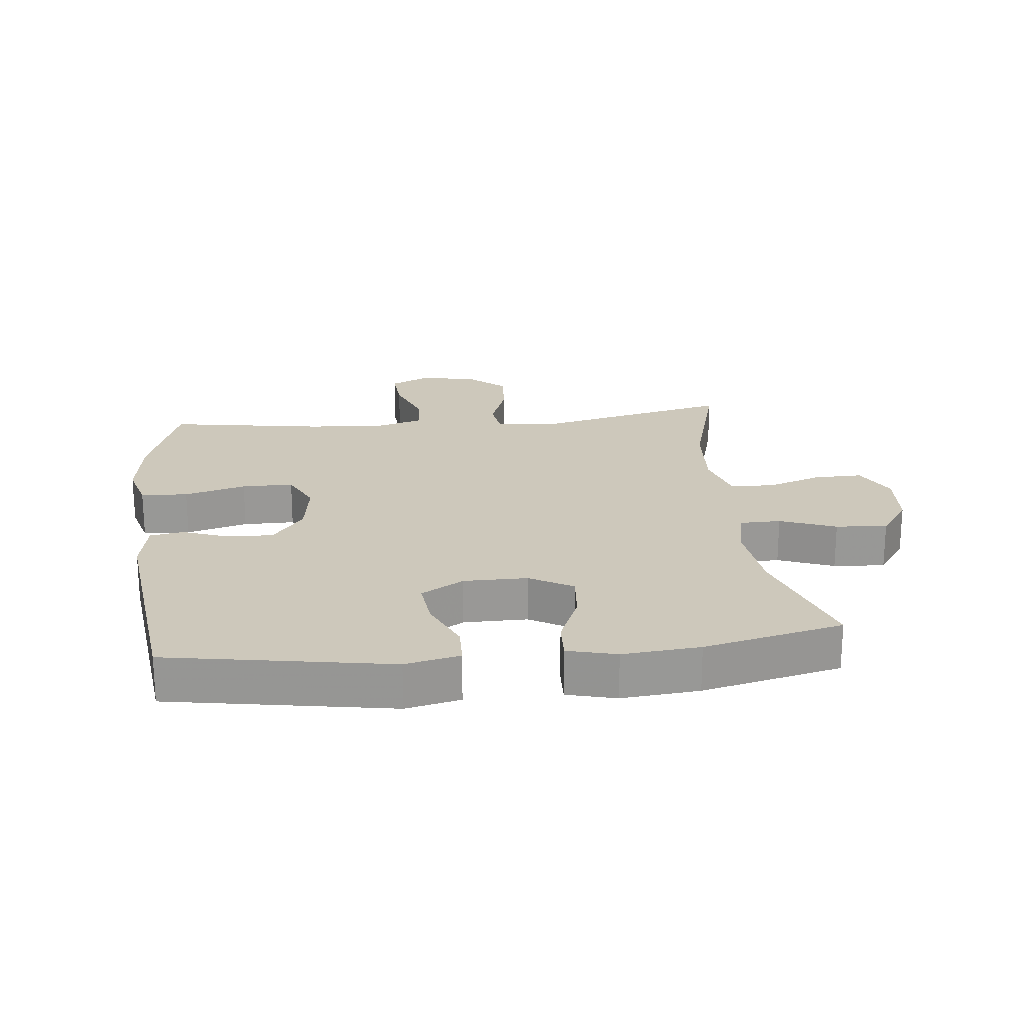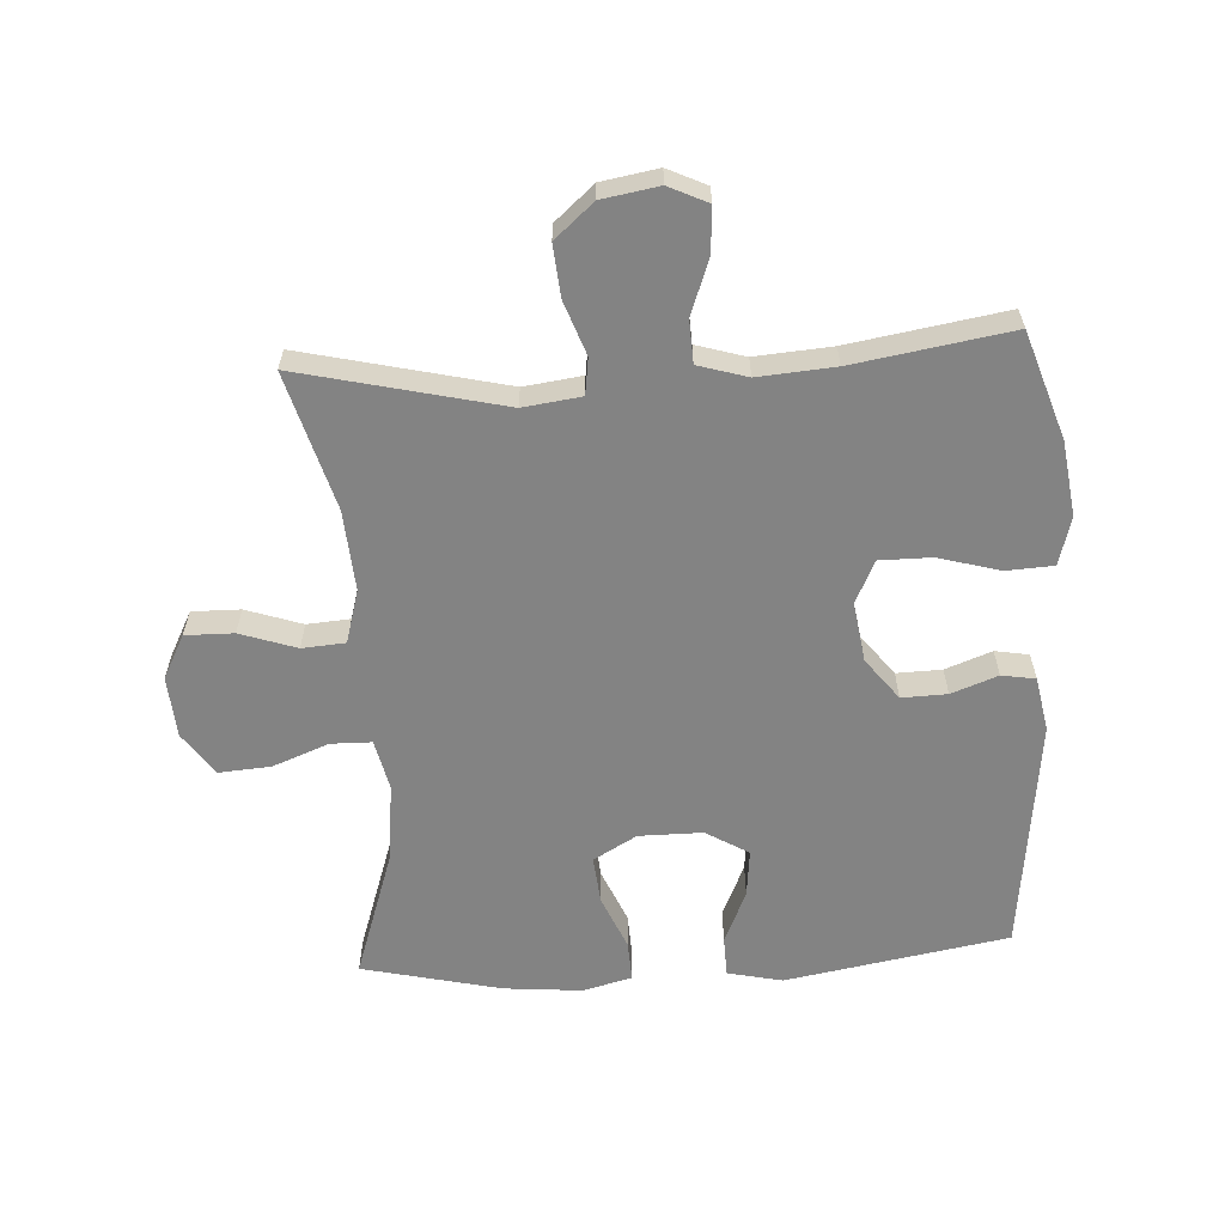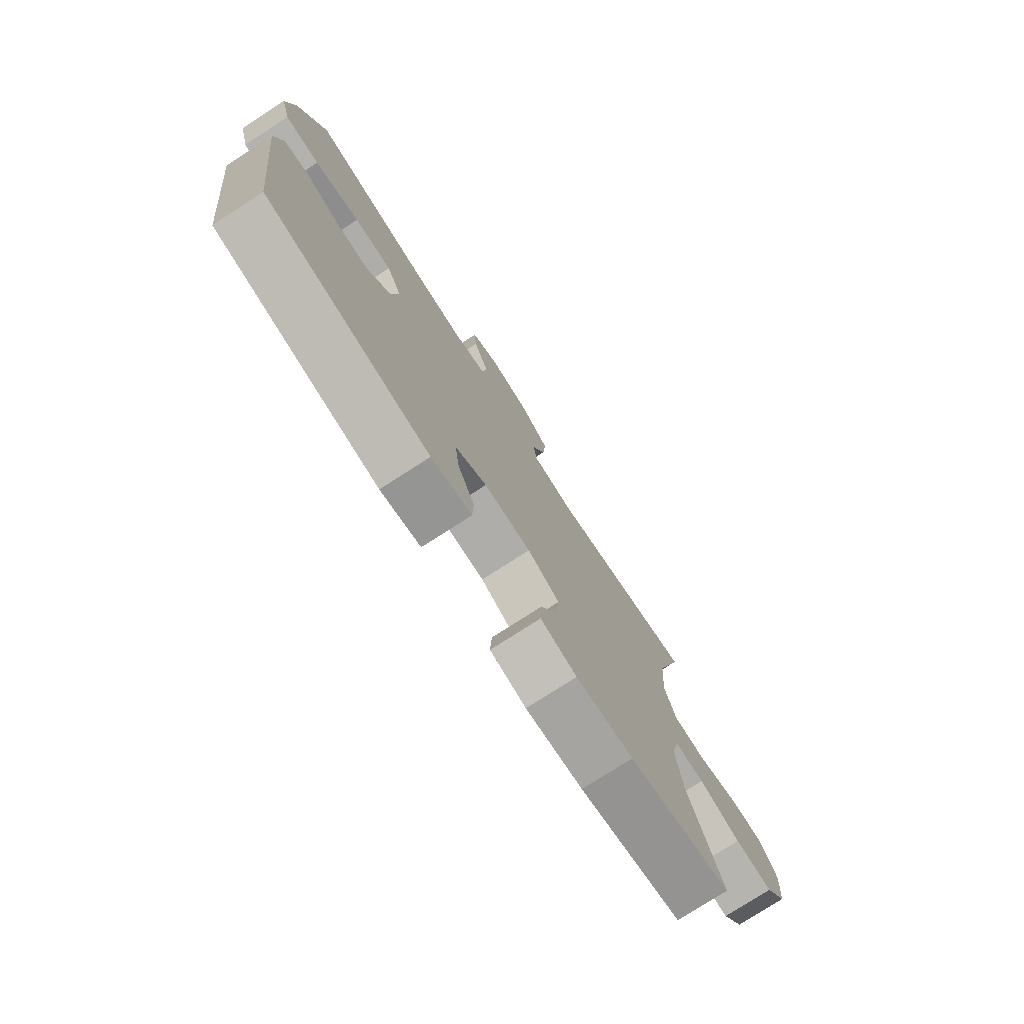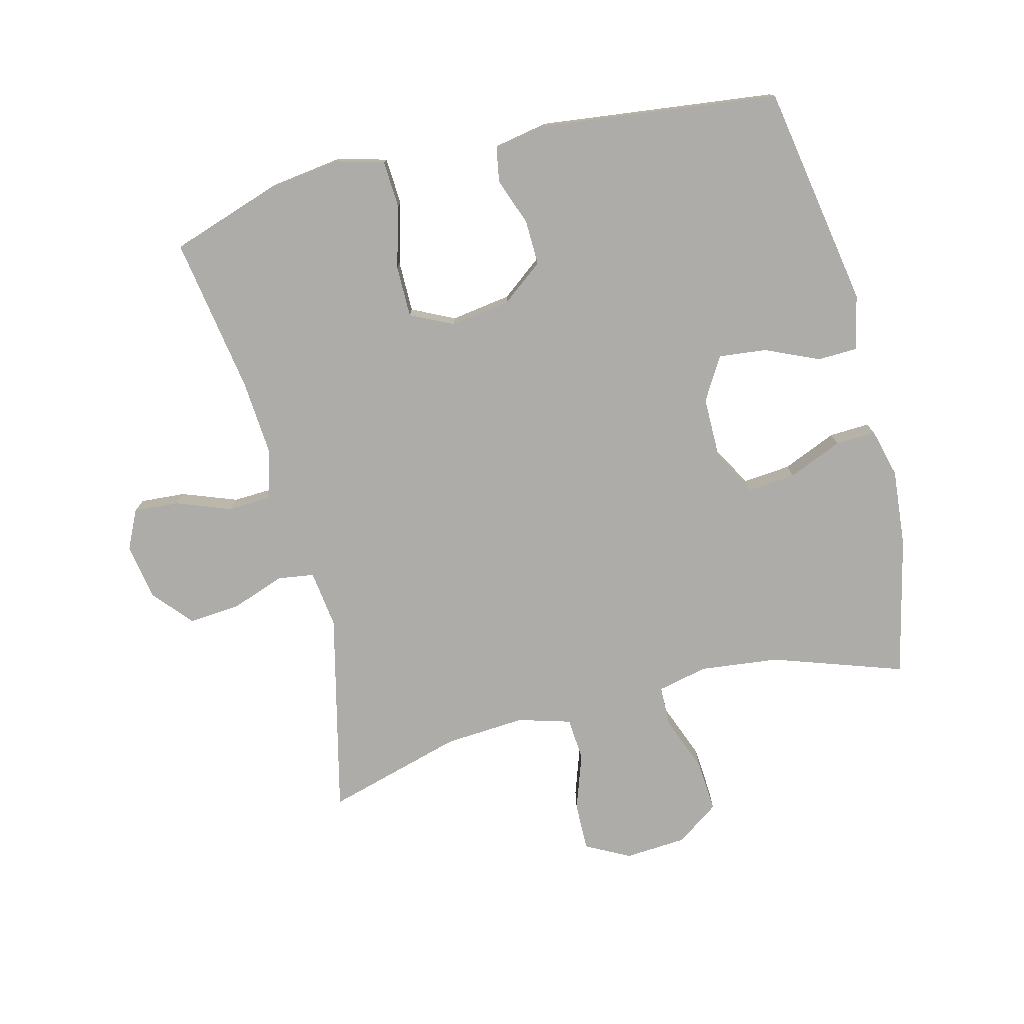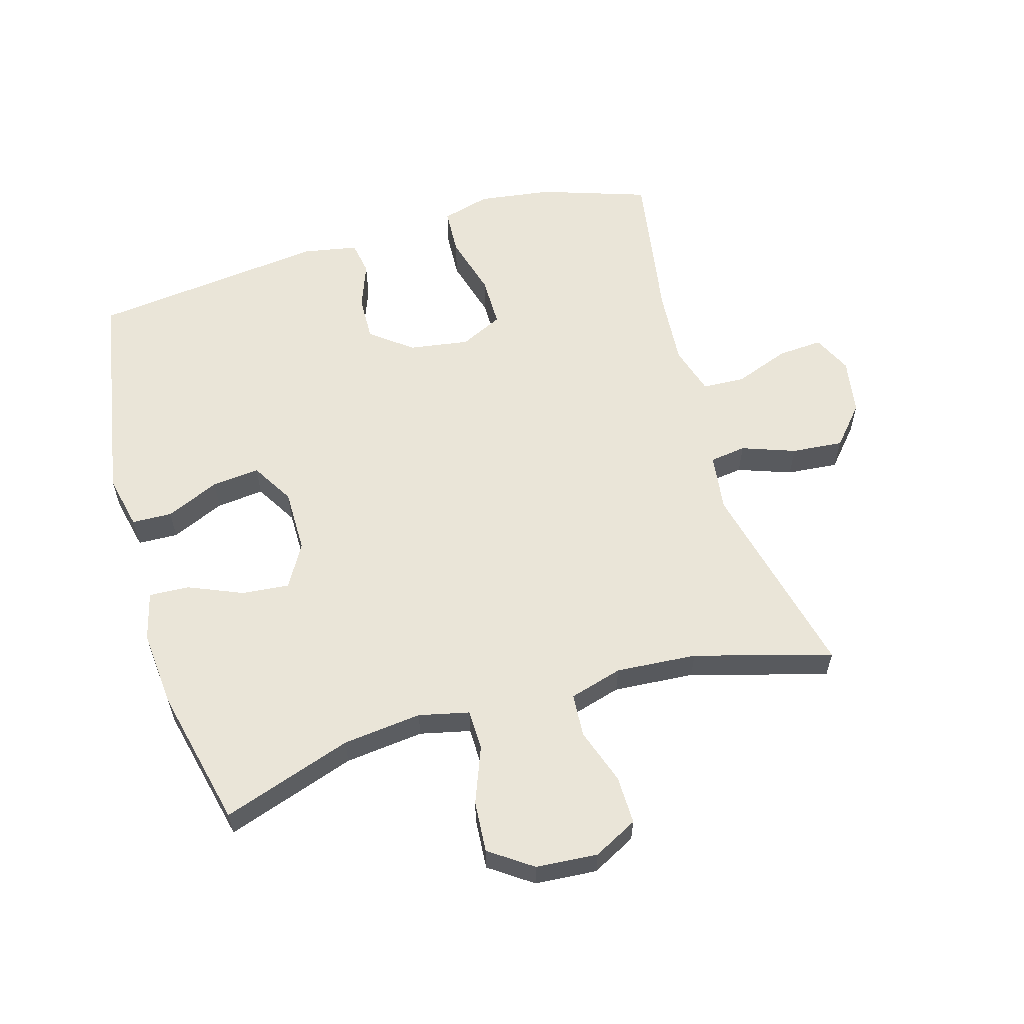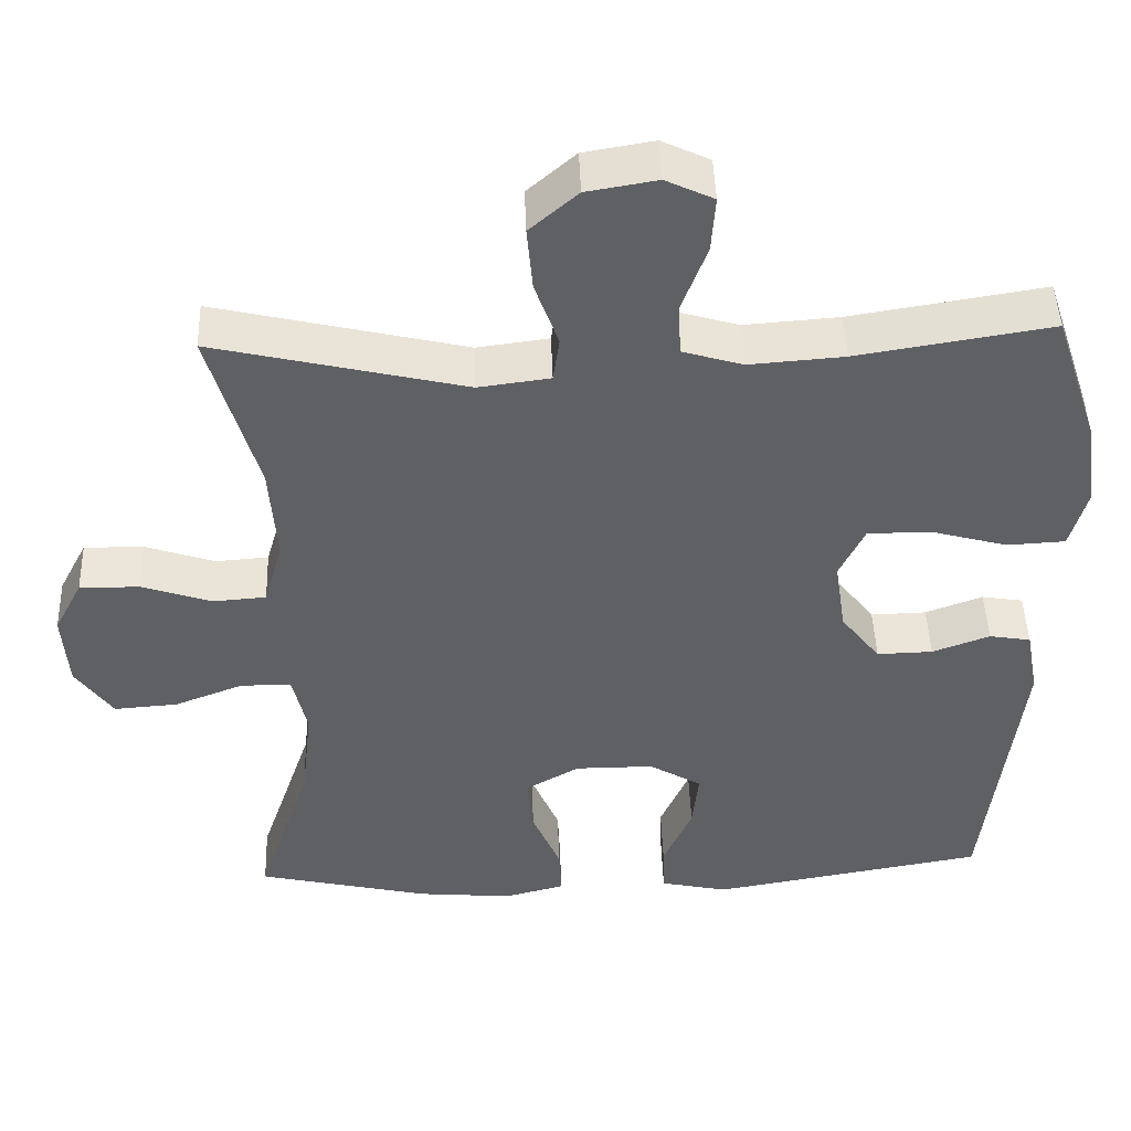
<metadata>
{"format":"obj","ext":"obj","renderer":"f3d","projection":"perspective","resolution":1024,"background":"white","views":[{"elev":21.8,"azim":173.8,"up":"+Y"},{"elev":-61.0,"azim":3.4,"up":"+Y"},{"elev":-77.4,"azim":122.8,"up":"+Z"},{"elev":-76.6,"azim":104.1,"up":"+Y"},{"elev":59.0,"azim":-106.2,"up":"+Y"},{"elev":46.3,"azim":-2.0,"up":"+Z"}]}
</metadata>
<code>
v -0.5 0.07 0.5
v -0.182 0.07 0.425
v -0.091 0.07 0.437
v -0.083 0.07 0.494
v -0.113 0.07 0.578
v -0.12 0.07 0.659
v -0.059 0.07 0.712
v 0.03 0.07 0.727
v 0.091 0.07 0.698
v 0.086 0.07 0.627
v 0.054 0.07 0.541
v 0.057 0.07 0.474
v 0.134 0.07 0.451
v 0.254 0.07 0.46
v 0.5 0.07 0.5
v 0.556 0.07 0.332
v 0.572 0.07 0.216
v 0.551 0.07 0.14
v 0.477 0.07 0.136
v 0.38 0.07 0.163
v 0.299 0.07 0.163
v 0.267 0.07 0.096
v 0.281 0.07 0.002
v 0.331 0.07 -0.063
v 0.402 0.07 -0.061
v 0.475 0.07 -0.034
v 0.528 0.07 -0.043
v 0.544 0.07 -0.129
v 0.5 0.07 -0.5
v 0.15 0.07 -0.561
v 0.064 0.07 -0.542
v 0.062 0.07 -0.479
v 0.099 0.07 -0.395
v 0.107 0.07 -0.32
v 0.04 0.07 -0.28
v -0.06 0.07 -0.28
v -0.128 0.07 -0.319
v -0.121 0.07 -0.394
v -0.085 0.07 -0.479
v -0.082 0.07 -0.542
v -0.159 0.07 -0.562
v -0.281 0.07 -0.551
v -0.5 0.07 -0.5
v -0.431 0.07 -0.296
v -0.417 0.07 -0.172
v -0.435 0.07 -0.093
v -0.499 0.07 -0.092
v -0.587 0.07 -0.126
v -0.668 0.07 -0.132
v -0.715 0.07 -0.065
v -0.722 0.07 0.032
v -0.686 0.07 0.101
v -0.61 0.07 0.1
v -0.522 0.07 0.07
v -0.454 0.07 0.075
v -0.43 0.07 0.158
v -0.439 0.07 0.285
v -0.5 0 0.5
v -0.182 0 0.425
v -0.091 0 0.437
v -0.083 0 0.494
v -0.113 0 0.578
v -0.12 0 0.659
v -0.059 0 0.712
v 0.03 0 0.727
v 0.091 0 0.698
v 0.086 0 0.627
v 0.054 0 0.541
v 0.057 0 0.474
v 0.134 0 0.451
v 0.254 0 0.46
v 0.5 0 0.5
v 0.556 0 0.332
v 0.572 0 0.216
v 0.551 0 0.14
v 0.477 0 0.136
v 0.38 0 0.163
v 0.299 0 0.163
v 0.267 0 0.096
v 0.281 0 0.002
v 0.331 0 -0.063
v 0.402 0 -0.061
v 0.475 0 -0.034
v 0.528 0 -0.043
v 0.544 0 -0.129
v 0.5 0 -0.5
v 0.15 0 -0.561
v 0.064 0 -0.542
v 0.062 0 -0.479
v 0.099 0 -0.395
v 0.107 0 -0.32
v 0.04 0 -0.28
v -0.06 0 -0.28
v -0.128 0 -0.319
v -0.121 0 -0.394
v -0.085 0 -0.479
v -0.082 0 -0.542
v -0.159 0 -0.562
v -0.281 0 -0.551
v -0.5 0 -0.5
v -0.431 0 -0.296
v -0.417 0 -0.172
v -0.435 0 -0.093
v -0.499 0 -0.092
v -0.587 0 -0.126
v -0.668 0 -0.132
v -0.715 0 -0.065
v -0.722 0 0.032
v -0.686 0 0.101
v -0.61 0 0.1
v -0.522 0 0.07
v -0.454 0 0.075
v -0.43 0 0.158
v -0.439 0 0.285
f 51 52 53 54
f 51 54 55
f 50 51 55
f 47 48 49 50
f 46 47 50 55
f 45 46 55 56
f 41 42 43 44
f 41 44 45
f 38 39 40 41
f 37 38 41 45
f 36 37 45 56
f 30 31 32 33
f 30 33 34
f 29 30 34
f 28 29 34 35
f 25 26 27 28
f 24 25 28 35
f 17 18 19 20
f 17 20 21
f 14 15 16 17
f 13 14 17 21
f 12 13 21 22
f 8 9 10 11
f 8 11 12
f 7 8 12
f 4 5 6 7
f 4 7 12
f 3 4 12 22
f 57 1 2
f 23 24 35 36
f 23 36 56 57
f 22 23 57
f 2 3 22 57
f 111 110 109 108
f 112 111 108
f 112 108 107
f 107 106 105 104
f 112 107 104 103
f 113 112 103 102
f 101 100 99 98
f 102 101 98
f 98 97 96 95
f 102 98 95 94
f 113 102 94 93
f 90 89 88 87
f 91 90 87
f 91 87 86
f 92 91 86 85
f 85 84 83 82
f 92 85 82 81
f 77 76 75 74
f 78 77 74
f 74 73 72 71
f 78 74 71 70
f 79 78 70 69
f 68 67 66 65
f 69 68 65
f 69 65 64
f 64 63 62 61
f 69 64 61
f 79 69 61 60
f 59 58 114
f 93 92 81 80
f 114 113 93 80
f 114 80 79
f 114 79 60 59
f 1 58 59 2
f 2 59 60 3
f 3 60 61 4
f 4 61 62 5
f 5 62 63 6
f 6 63 64 7
f 7 64 65 8
f 8 65 66 9
f 9 66 67 10
f 10 67 68 11
f 11 68 69 12
f 12 69 70 13
f 13 70 71 14
f 14 71 72 15
f 15 72 73 16
f 16 73 74 17
f 17 74 75 18
f 18 75 76 19
f 19 76 77 20
f 20 77 78 21
f 21 78 79 22
f 22 79 80 23
f 23 80 81 24
f 24 81 82 25
f 25 82 83 26
f 26 83 84 27
f 27 84 85 28
f 28 85 86 29
f 29 86 87 30
f 30 87 88 31
f 31 88 89 32
f 32 89 90 33
f 33 90 91 34
f 34 91 92 35
f 35 92 93 36
f 36 93 94 37
f 37 94 95 38
f 38 95 96 39
f 39 96 97 40
f 40 97 98 41
f 41 98 99 42
f 42 99 100 43
f 43 100 101 44
f 44 101 102 45
f 45 102 103 46
f 46 103 104 47
f 47 104 105 48
f 48 105 106 49
f 49 106 107 50
f 50 107 108 51
f 51 108 109 52
f 52 109 110 53
f 53 110 111 54
f 54 111 112 55
f 55 112 113 56
f 56 113 114 57
f 57 114 58 1

</code>
